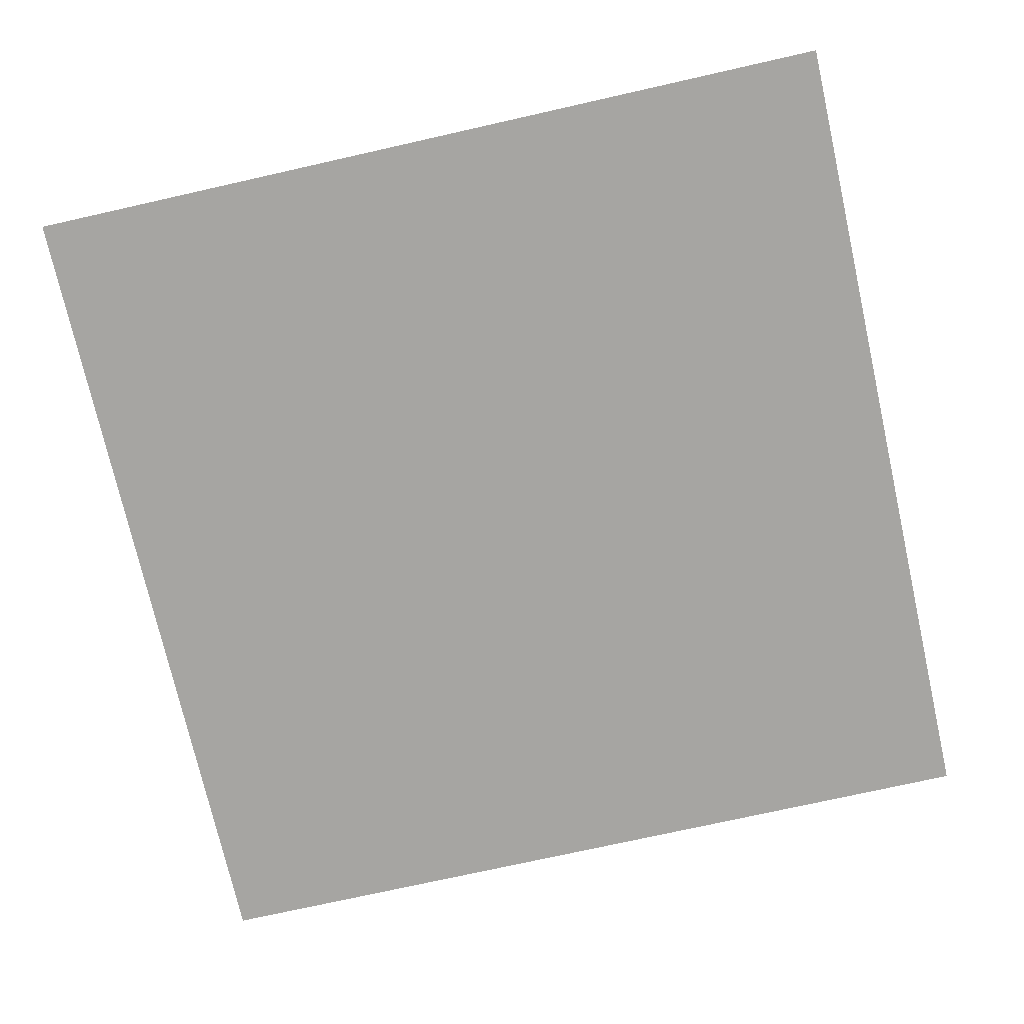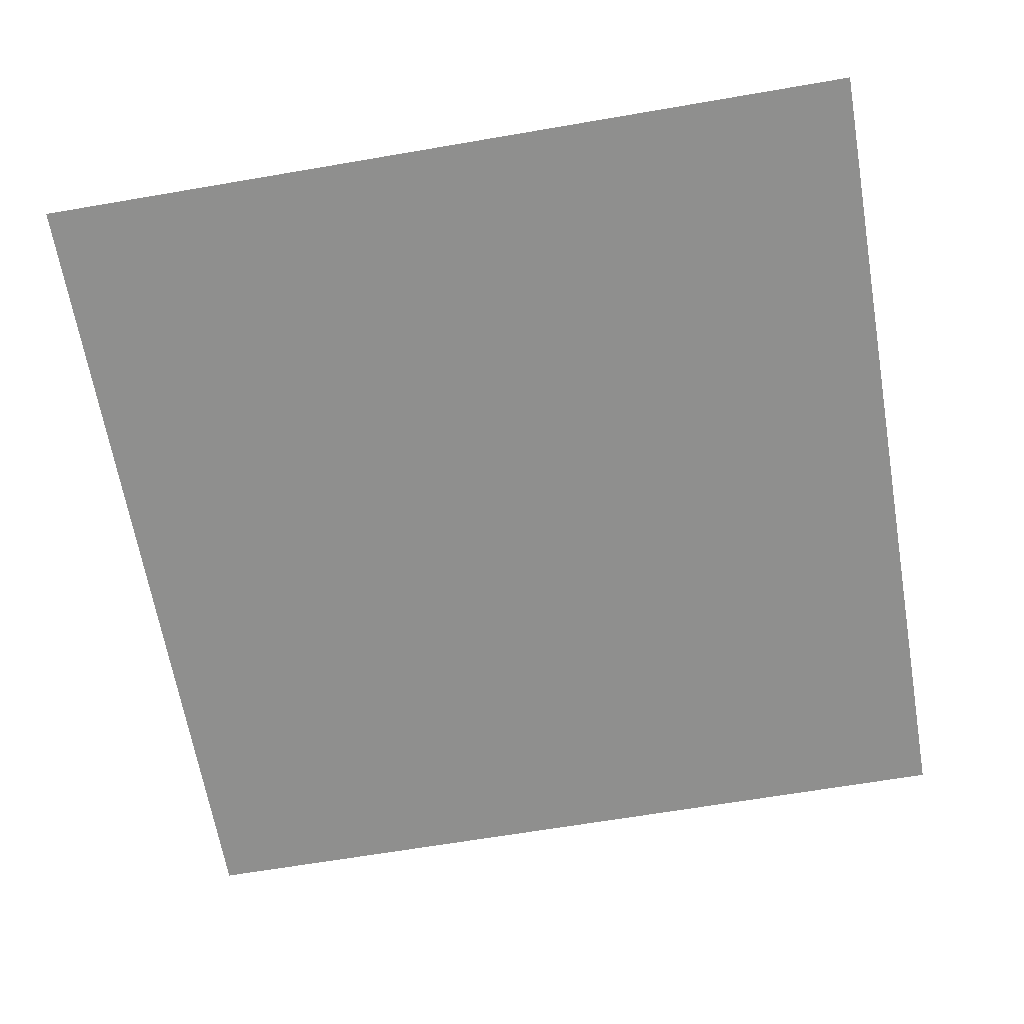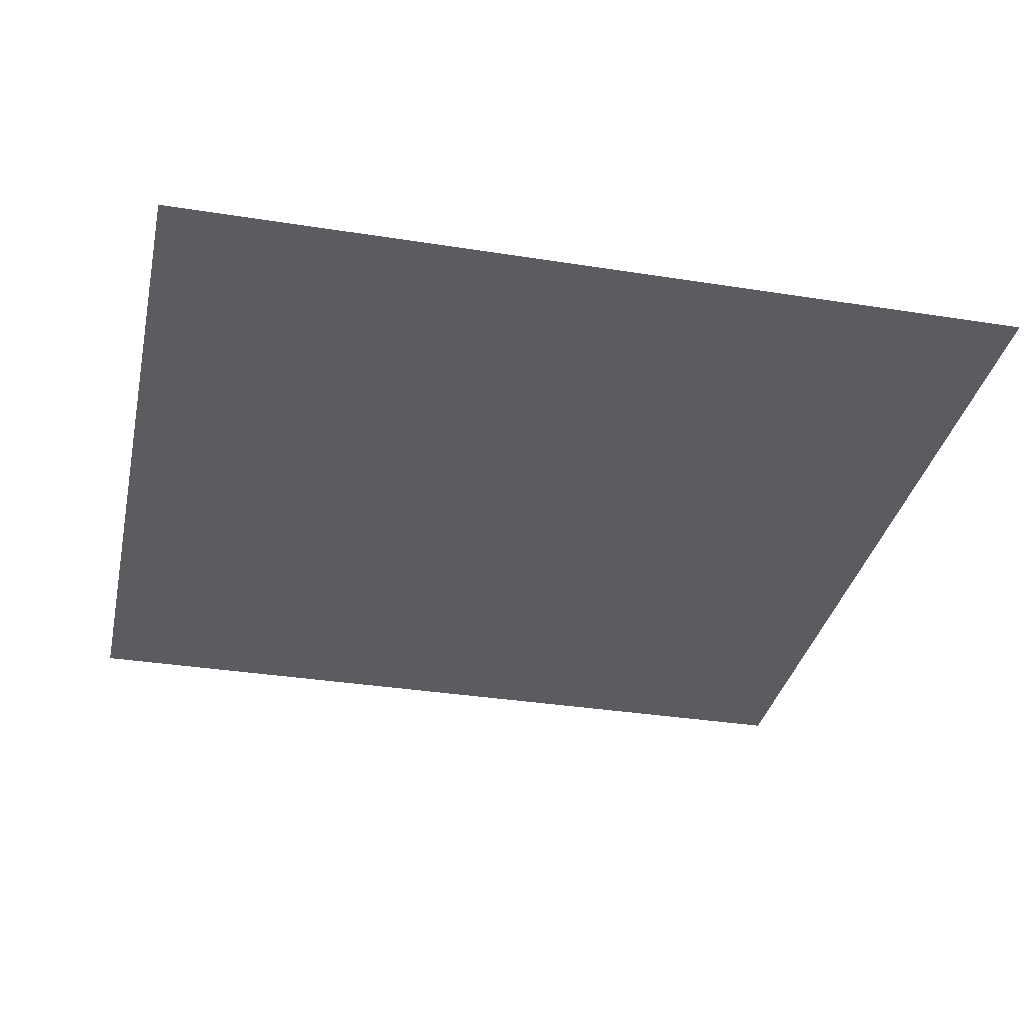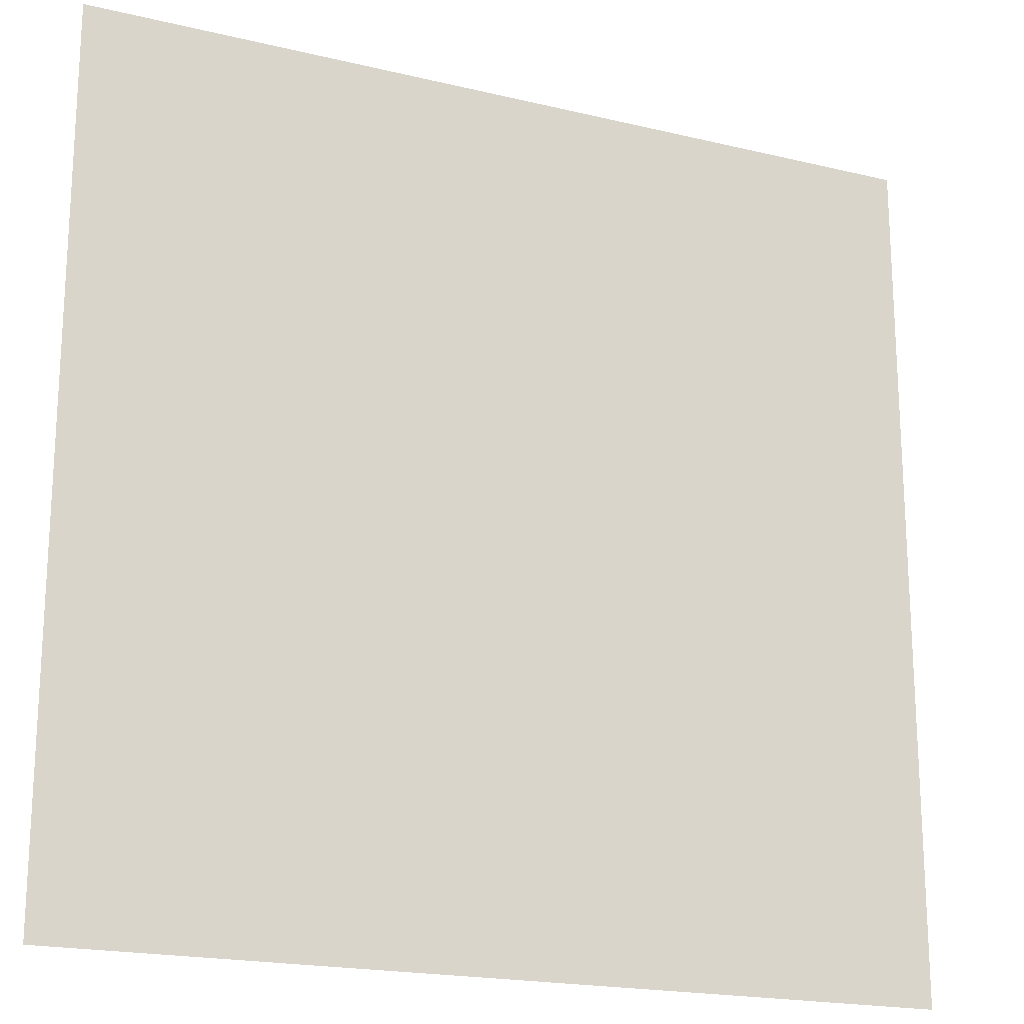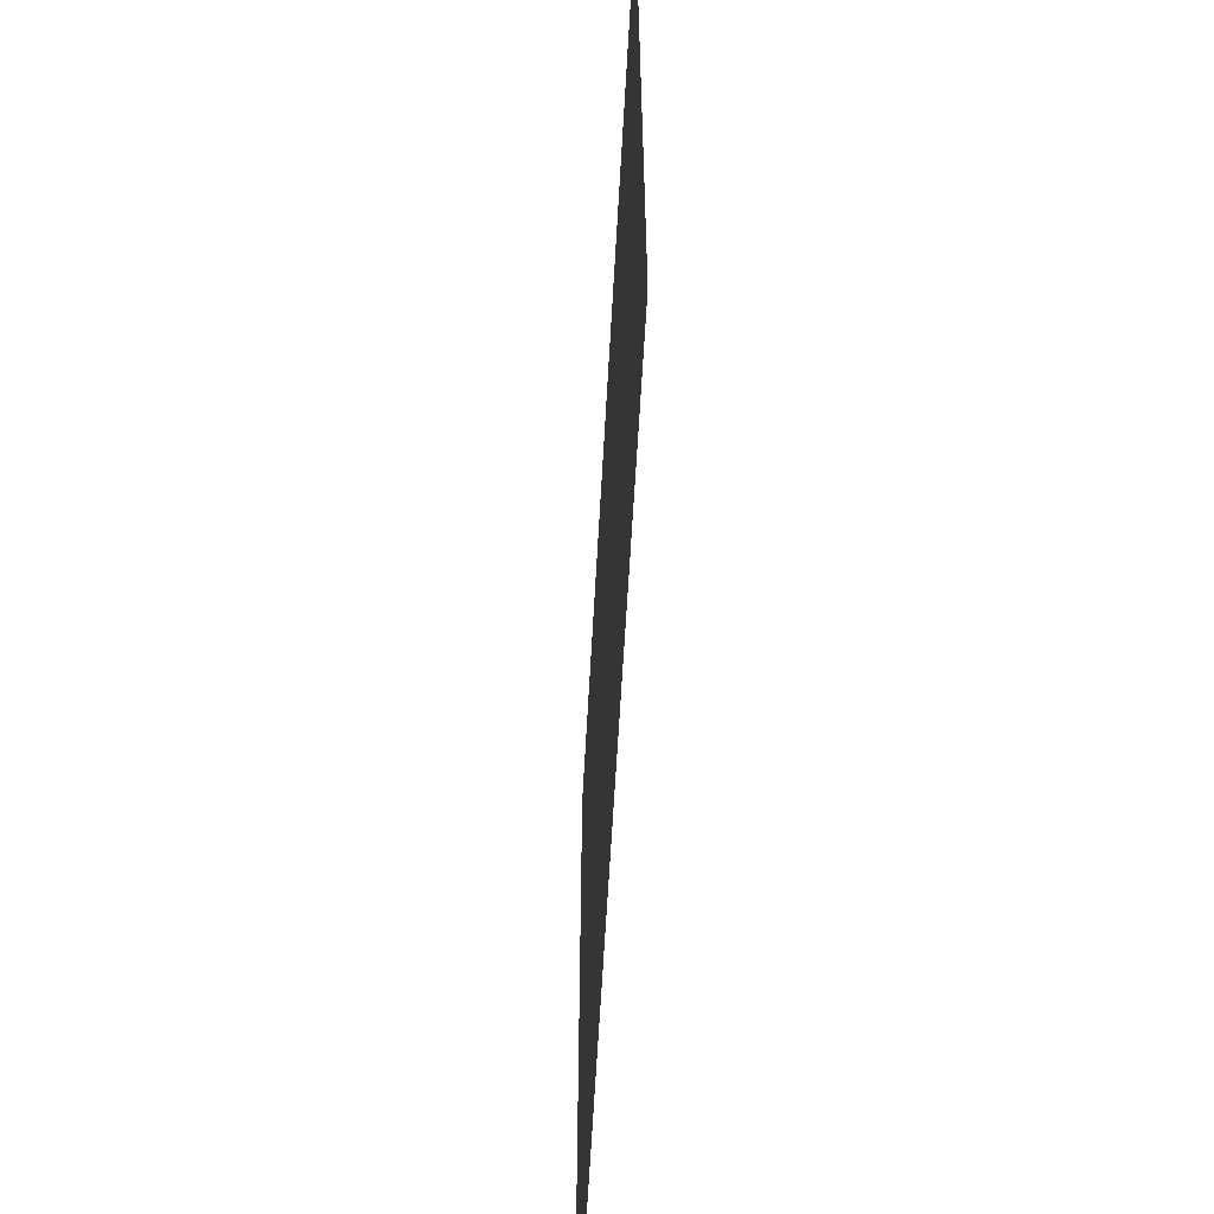
<metadata>
{"format":"obj","ext":"obj","renderer":"f3d","projection":"perspective","resolution":1024,"background":"white","views":[{"elev":-73.8,"azim":102.7,"up":"+Y"},{"elev":-65.1,"azim":9.8,"up":"+Y"},{"elev":-34.2,"azim":-102.1,"up":"+Y"},{"elev":-19.4,"azim":155.7,"up":"+Z"},{"elev":-63.0,"azim":86.8,"up":"+Z"}]}
</metadata>
<code>
o Plane_Plane.001
v -1 0 1
v 1 0 1
v -1 0 -1
v 1 0 -1
f 2 4 1
f 3 1 4

</code>
